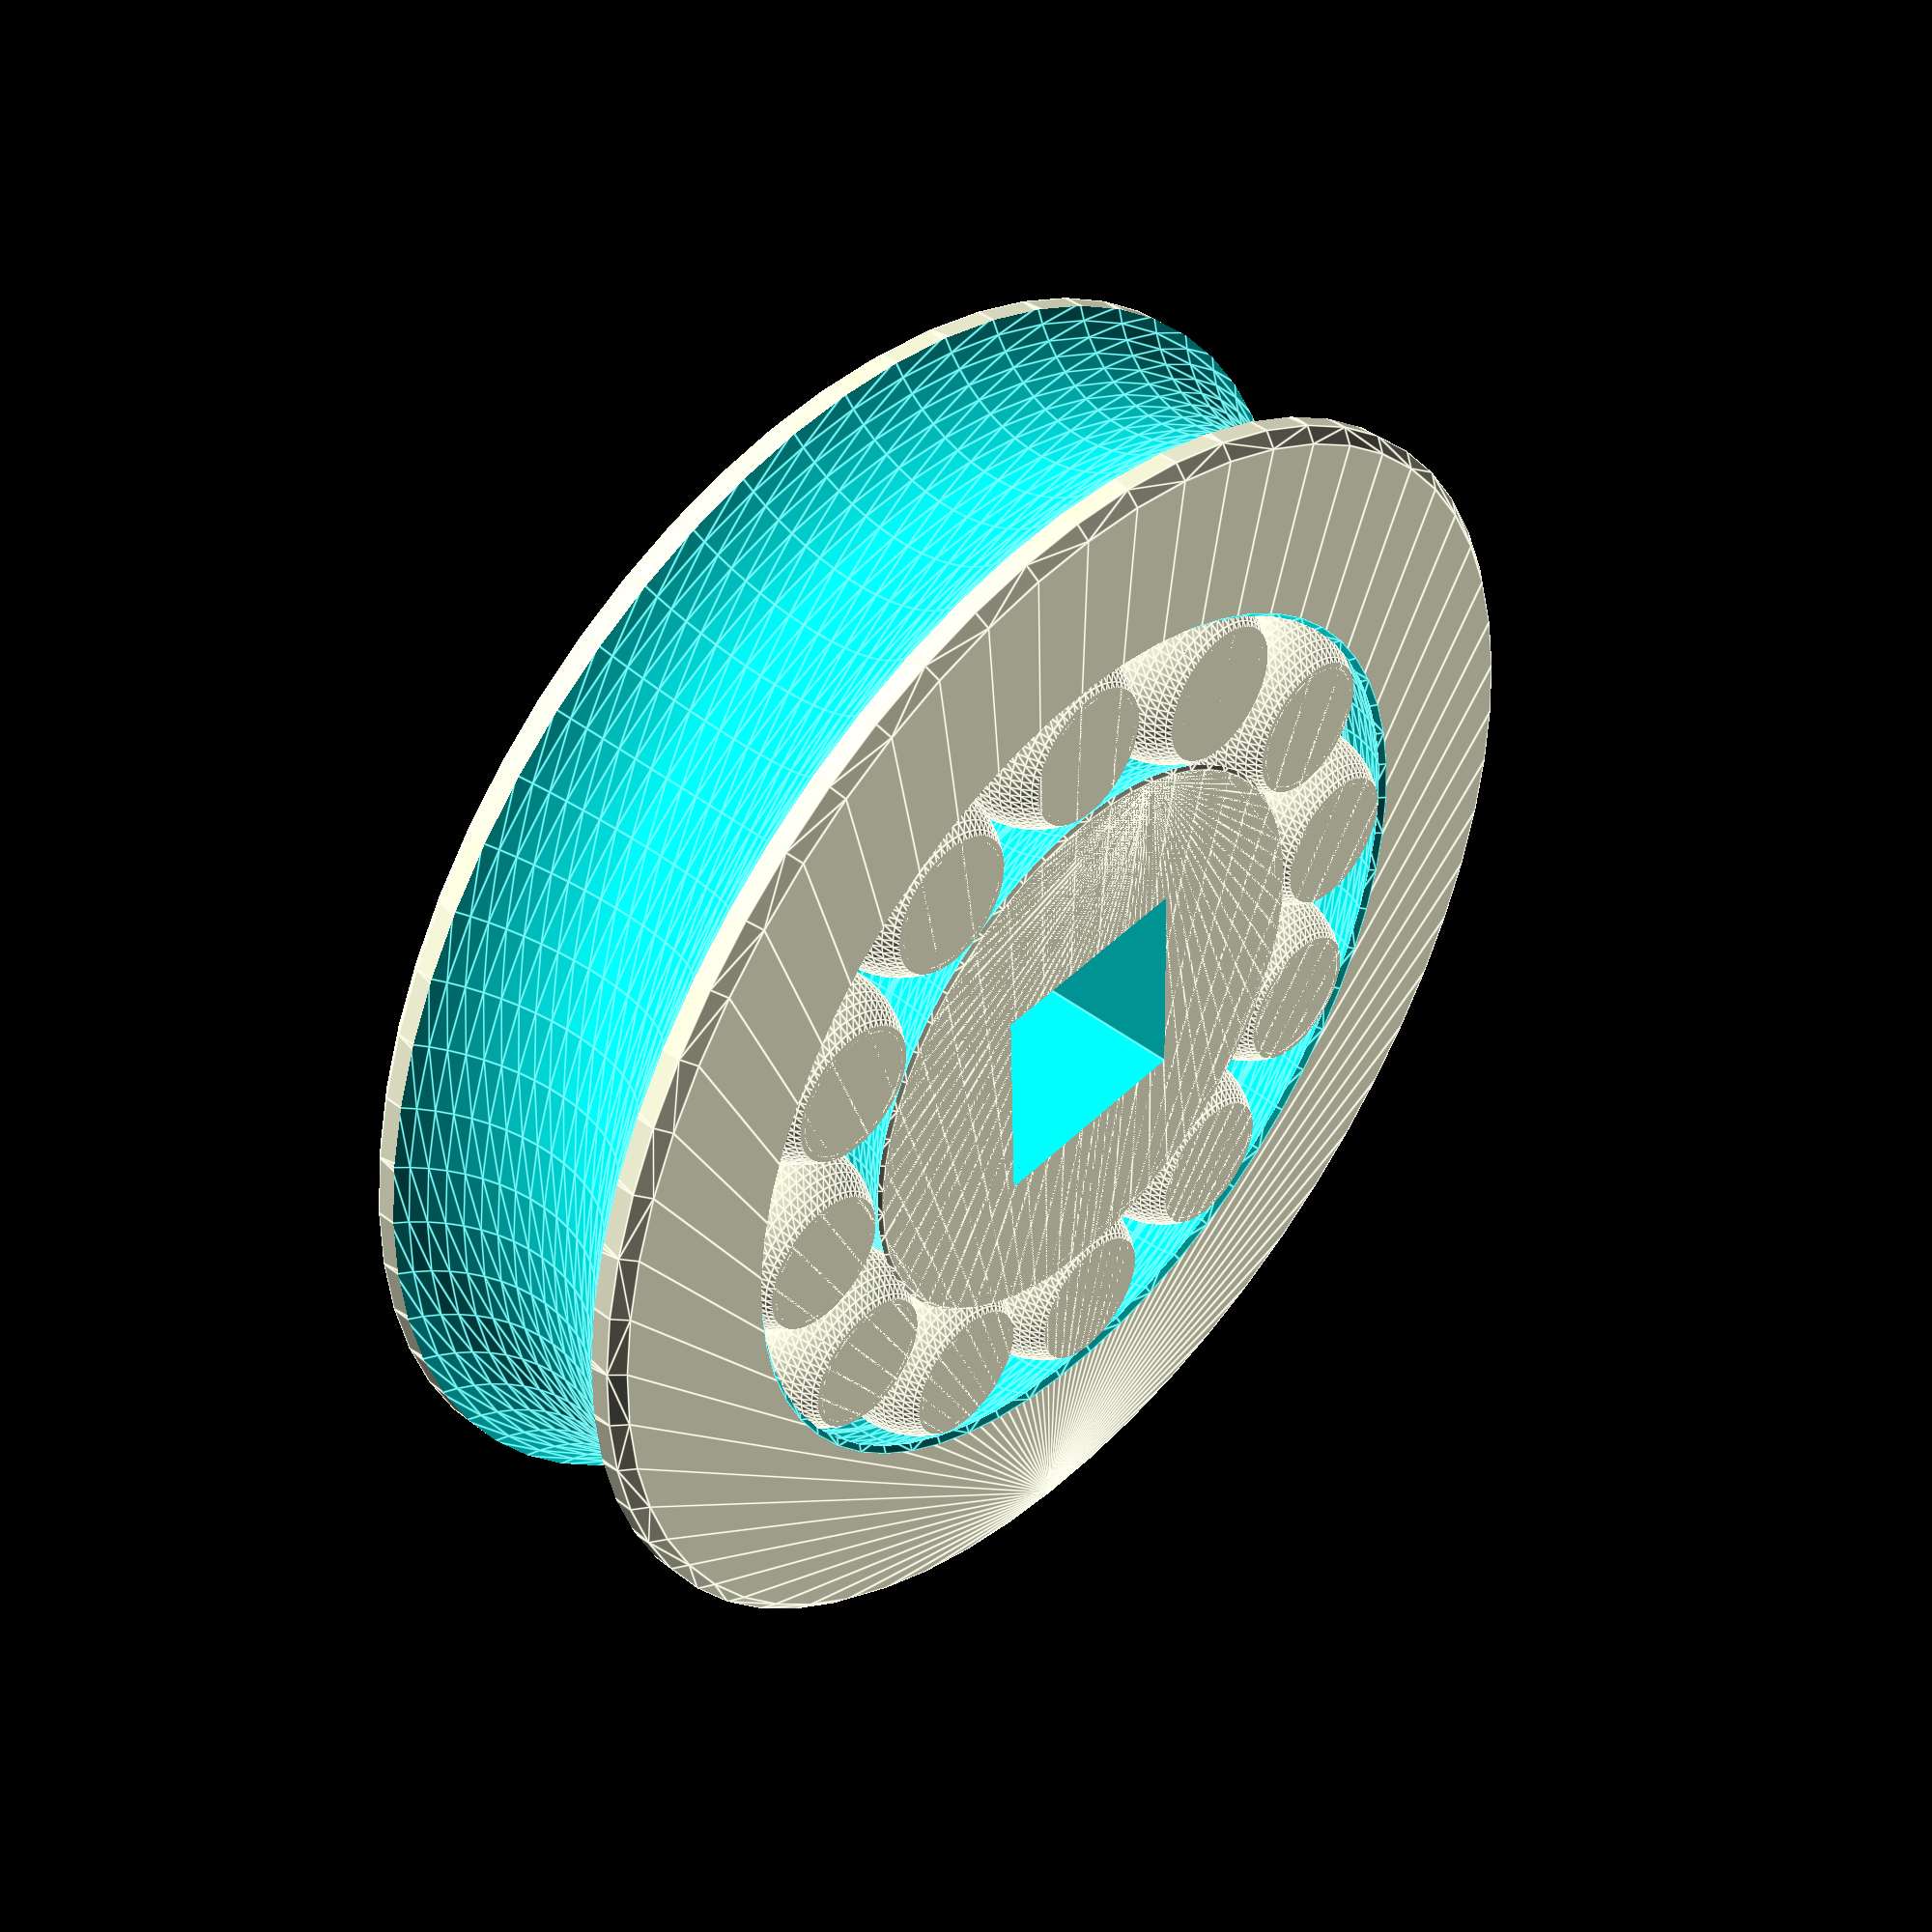
<openscad>

slop = 0.08;

$fn=60;

width = 40;

center_width = 17.3;

ball_top_side = 6;

ball_count=12;
ball_notch = ball_top_side - ball_top_side*0.7;
ball_center_width = ball_top_side*0.7-2*slop;

ball_position = center_width/2+ball_top_side/2;

outer_position = center_width/2+ball_top_side;
outer_side = width/2-outer_position;

bewel = 0.4;

center_cube_side = 7;

module beweled_cylinder(d, h, b) {
    hull() {
        cylinder(d=d-2*b, h=h);
        translate([0,0,b]) cylinder(d=d, h=h-2*b);
    }
}

module ball_path() {

    rotate_extrude(convexity=7) {
        translate([ball_position, -slop, 0]) circle(d=ball_top_side);
        translate([ball_position, slop, 0]) circle(d=ball_top_side);
    }
}

module cone(d1, d2, h) {
    hull() {
        cylinder(d=d1, h=0.01);
        translate([0,0,h-0.01]) cylinder(d=d2, h=0.01);
    }
}

module center() {
    difference() {
        union() {
            difference() {
                beweled_cylinder(d=center_width+ball_notch, h=10, b=bewel);
                translate([0,0,ball_top_side/3]) ball_path();
                translate([0,0,10-ball_top_side/3]) ball_path();
            }
        }
        translate([0,0,3]) cube([center_cube_side,center_cube_side,19], center=true);
    }
}

module ball() {
    module ball() {
        intersection() {
            translate([0,0,ball_top_side/3]) sphere(d=ball_top_side-slop);
            translate([0,0,ball_top_side/2]) cube([ball_top_side,ball_top_side,ball_top_side],center=true);
        }
    }
    
    union() {
        cylinder(d=ball_center_width , h=10);
        ball();
        translate([0,0,10]) mirror([0,0,1]) ball();
    }
}

module outer() {
    intersection() {
        union() {
            difference() {
                beweled_cylinder(d=width, h=10, b=bewel);
                cylinder(d=center_width+ball_notch+2*ball_center_width+4*slop, h=11);
                translate([0,0,-1+bewel]) beweled_cylinder(d=center_width+ball_notch+2*ball_center_width+4*slop+1, h=1, b=bewel);
                translate([0,0,10-bewel]) beweled_cylinder(d=center_width+ball_notch+2*ball_center_width+4*slop+1, h=1, b=bewel);
                translate([0,0,ball_top_side/3]) ball_path();
                translate([0,0,10-ball_top_side/3]) ball_path();
            }
        }
        //cube([30,30,30]);
        //translate([0,0,7]) cube_path(5, 5, center_width+10, 3, steps=360, inner=false);
    }
}

module bearing3() {
    center();

    for (i=[0:ball_count-1]) {
        rotate([0,0,360/ball_count*i]) translate([ball_position,0,0]) ball();
    }

    difference() {
        outer();
        rotate_extrude(convexity=7) {
            translate([23, 5, 0]) circle(d=10);
        }
    }
}

bearing3();

//top(10,5);


</openscad>
<views>
elev=136.2 azim=178.3 roll=228.0 proj=p view=edges
</views>
